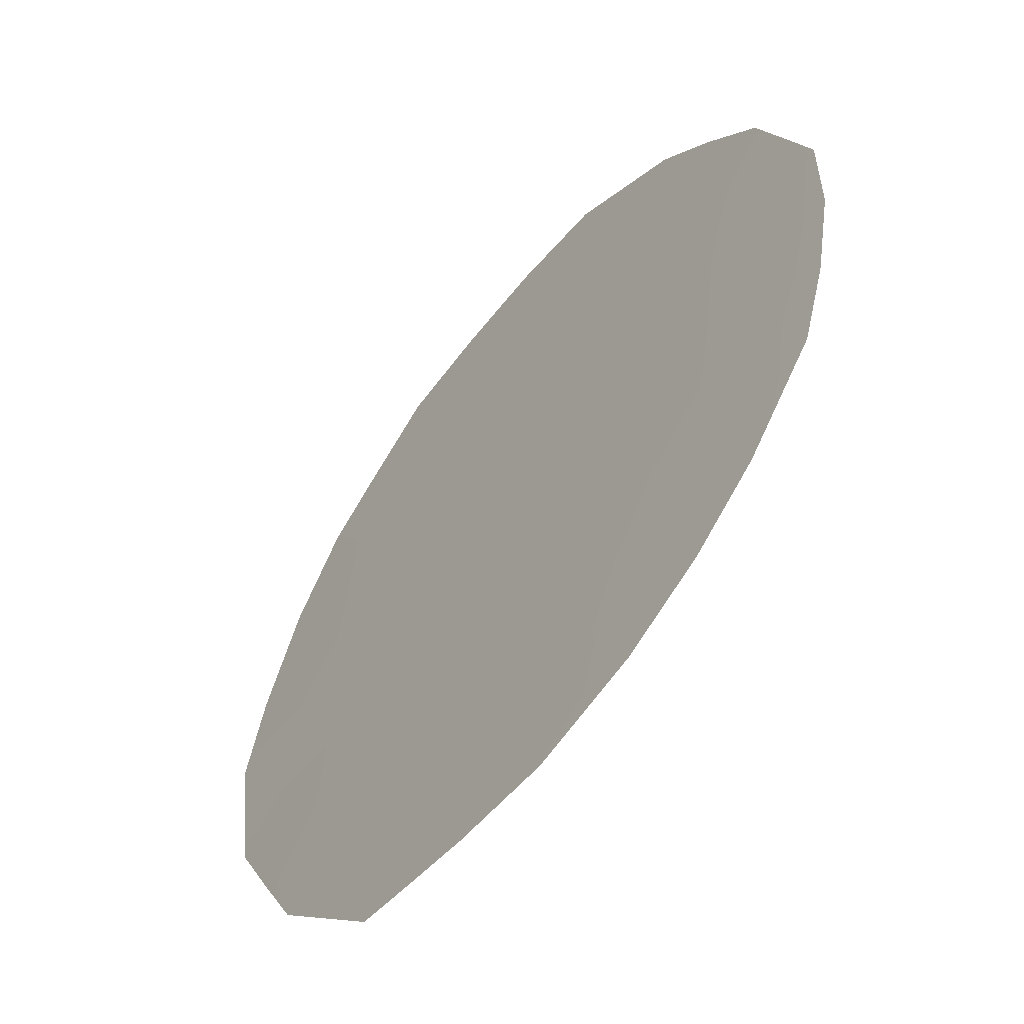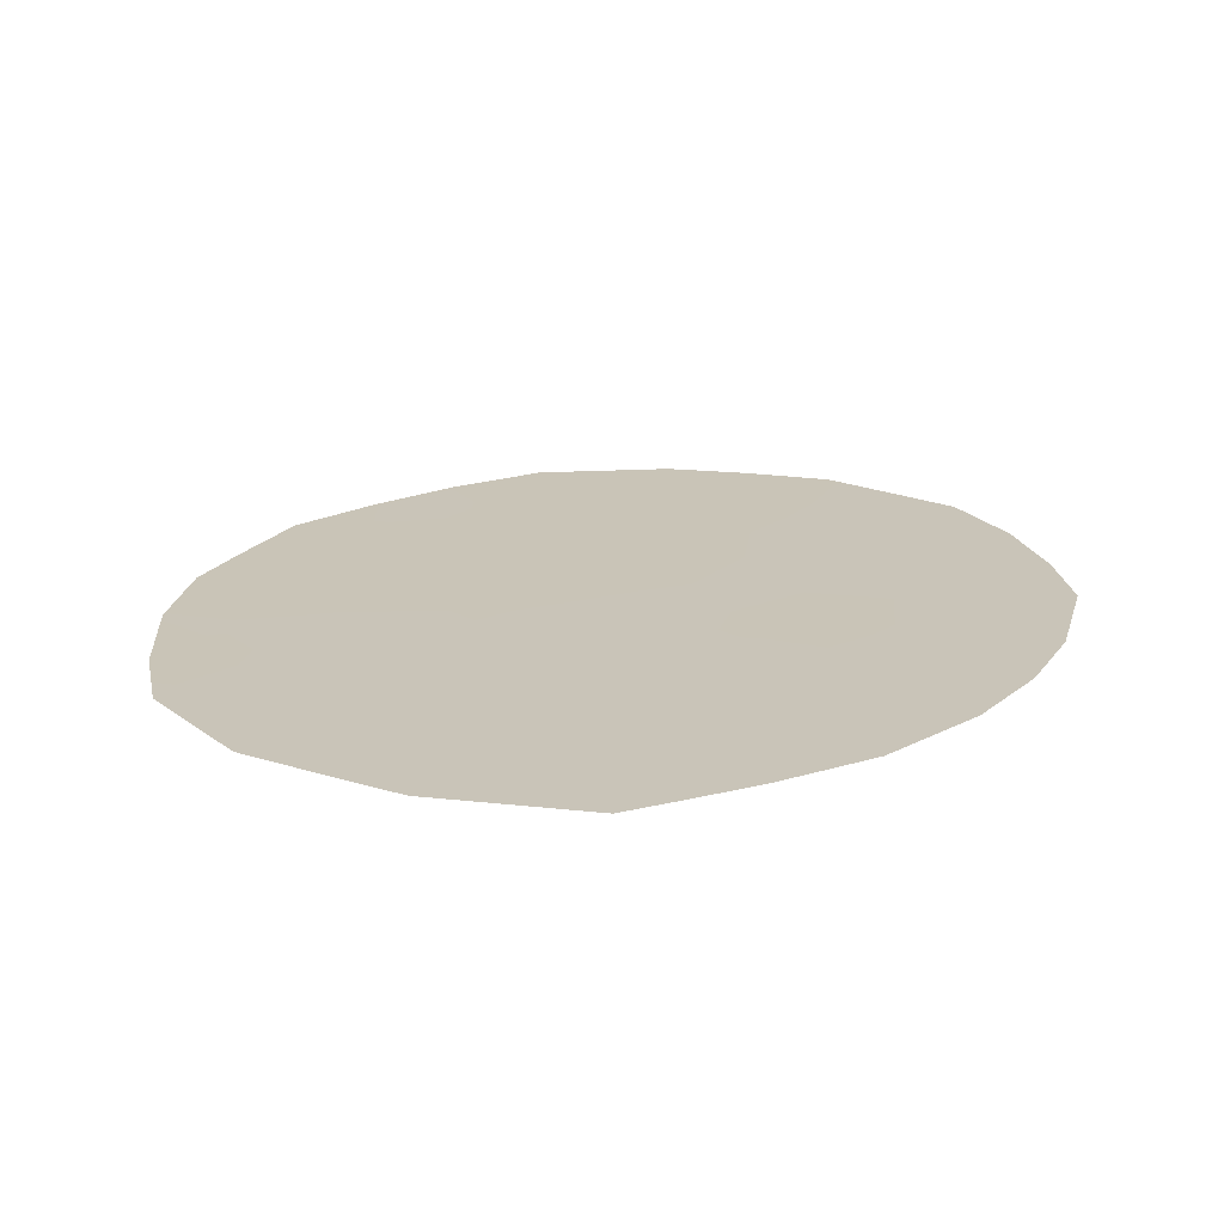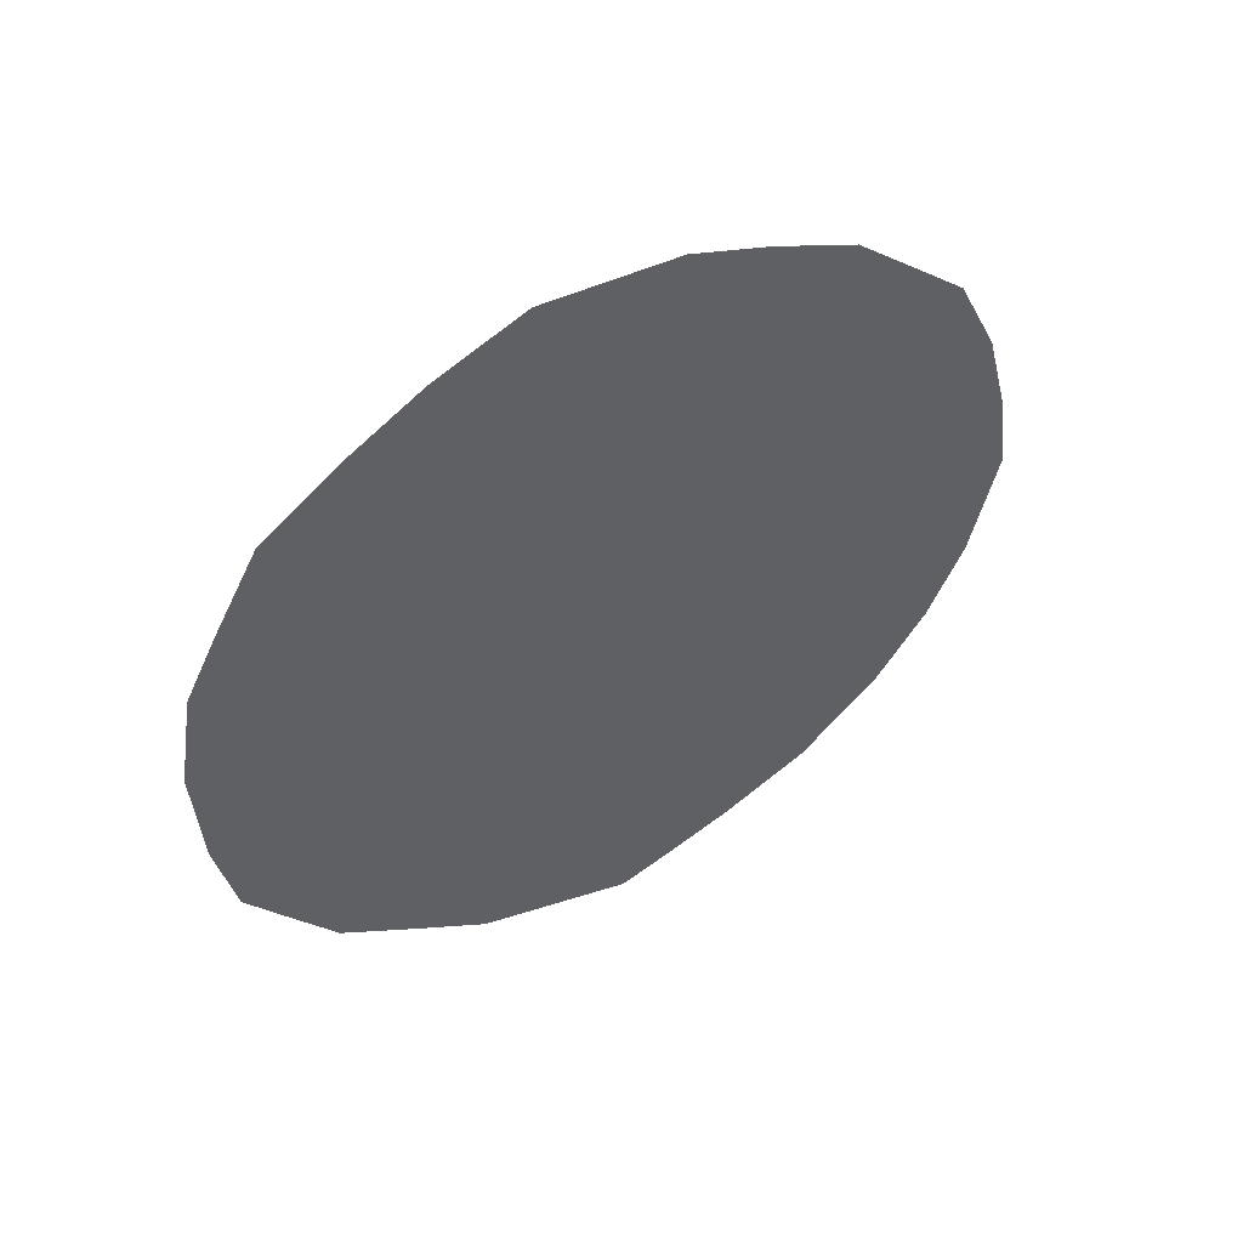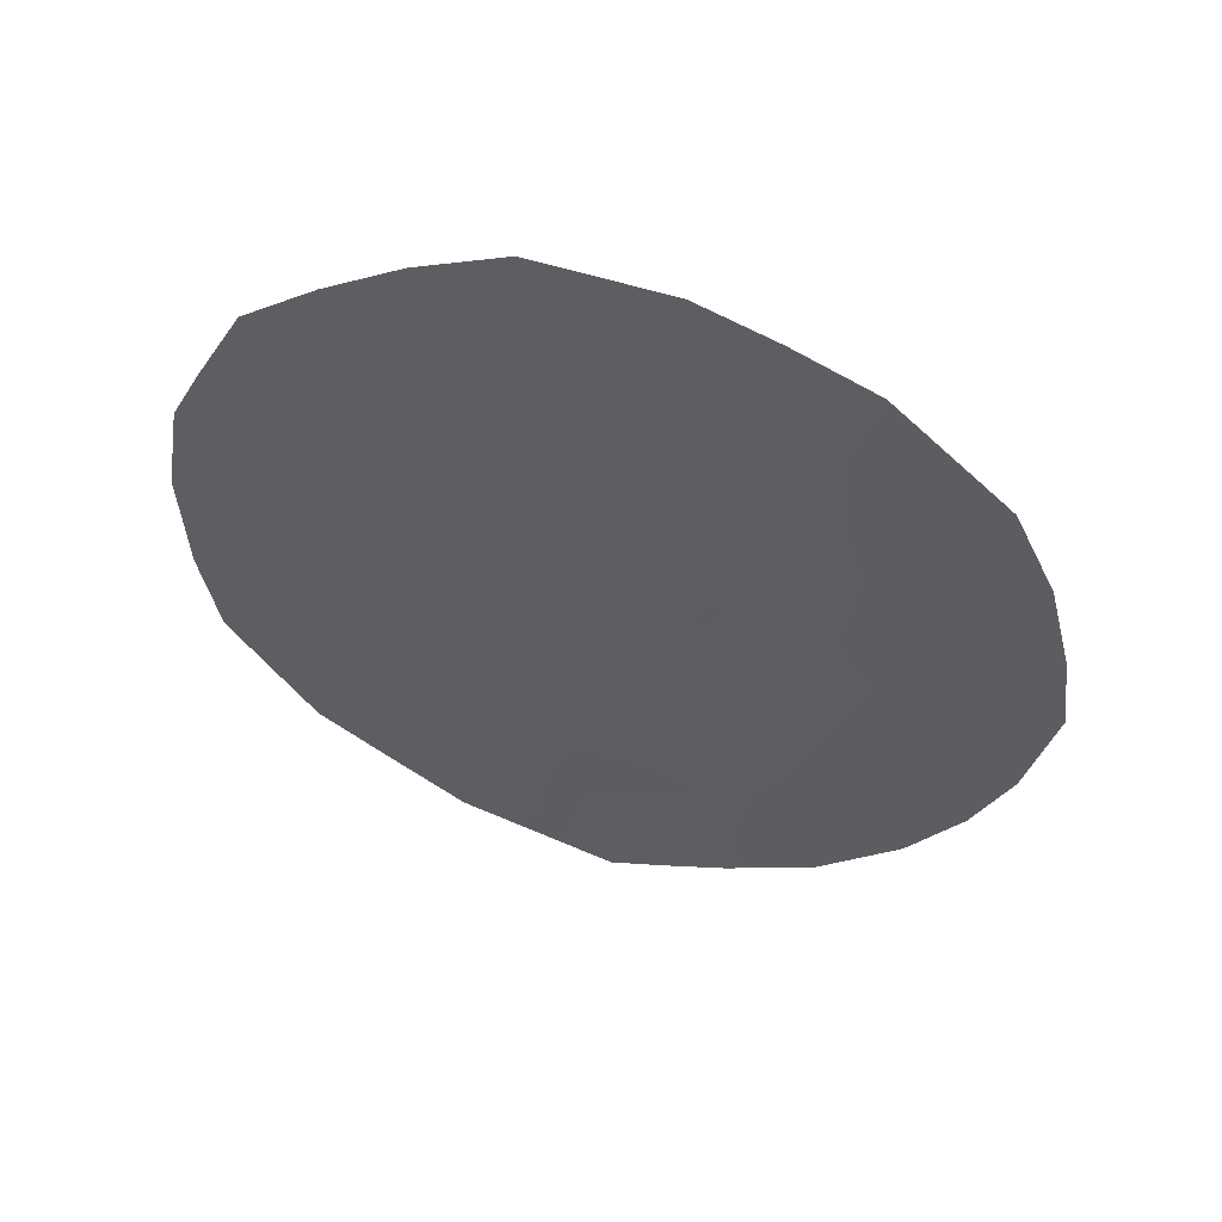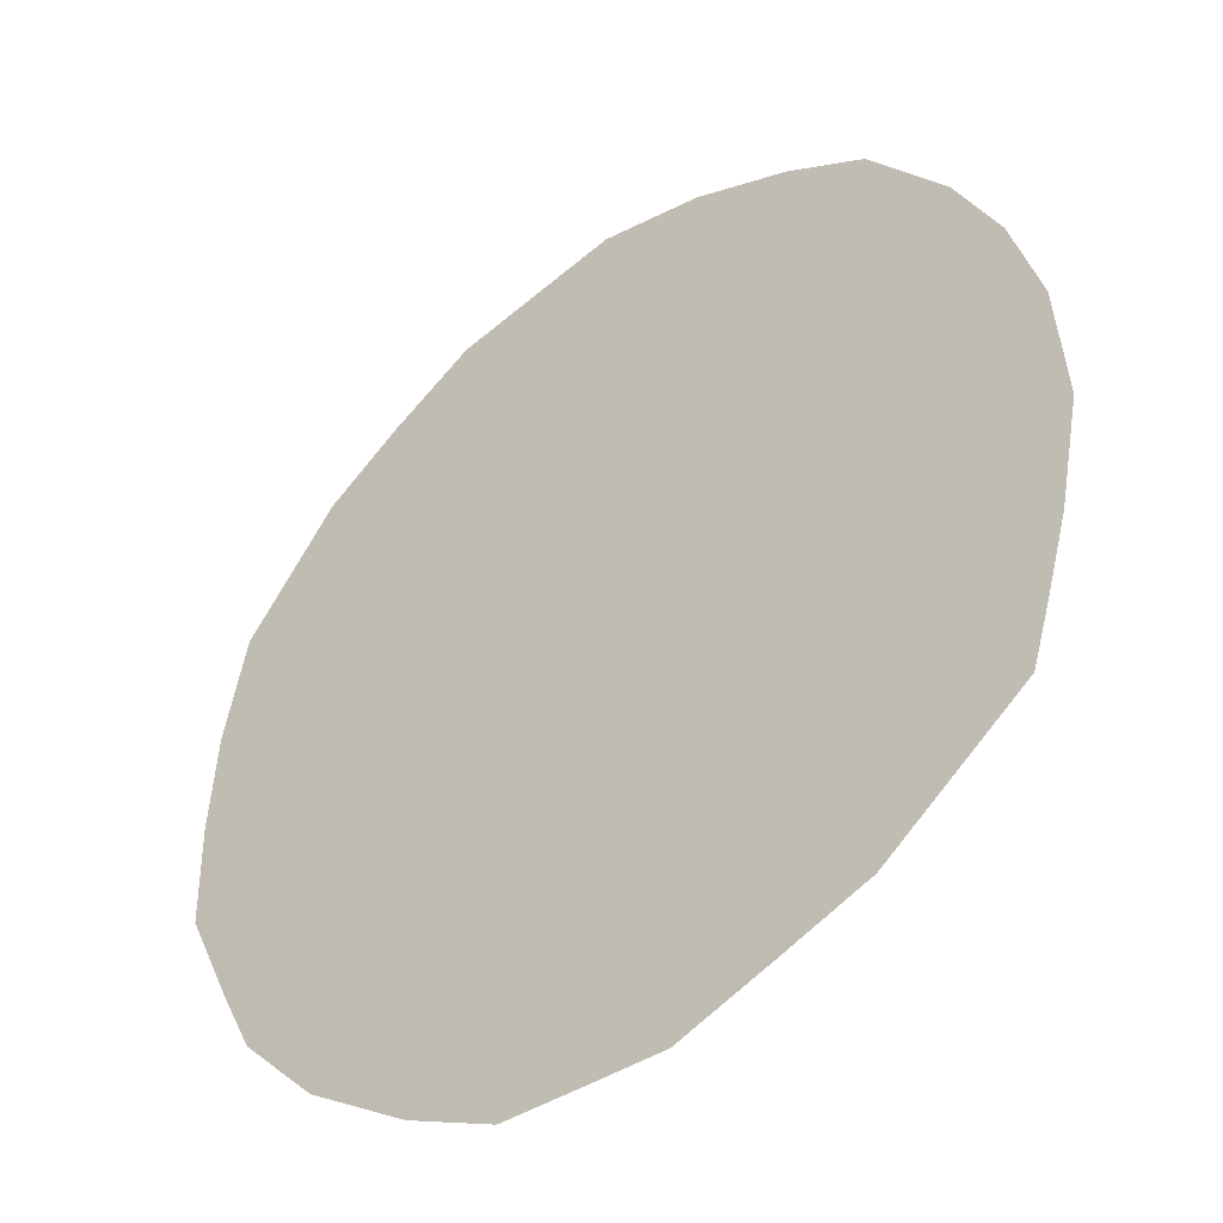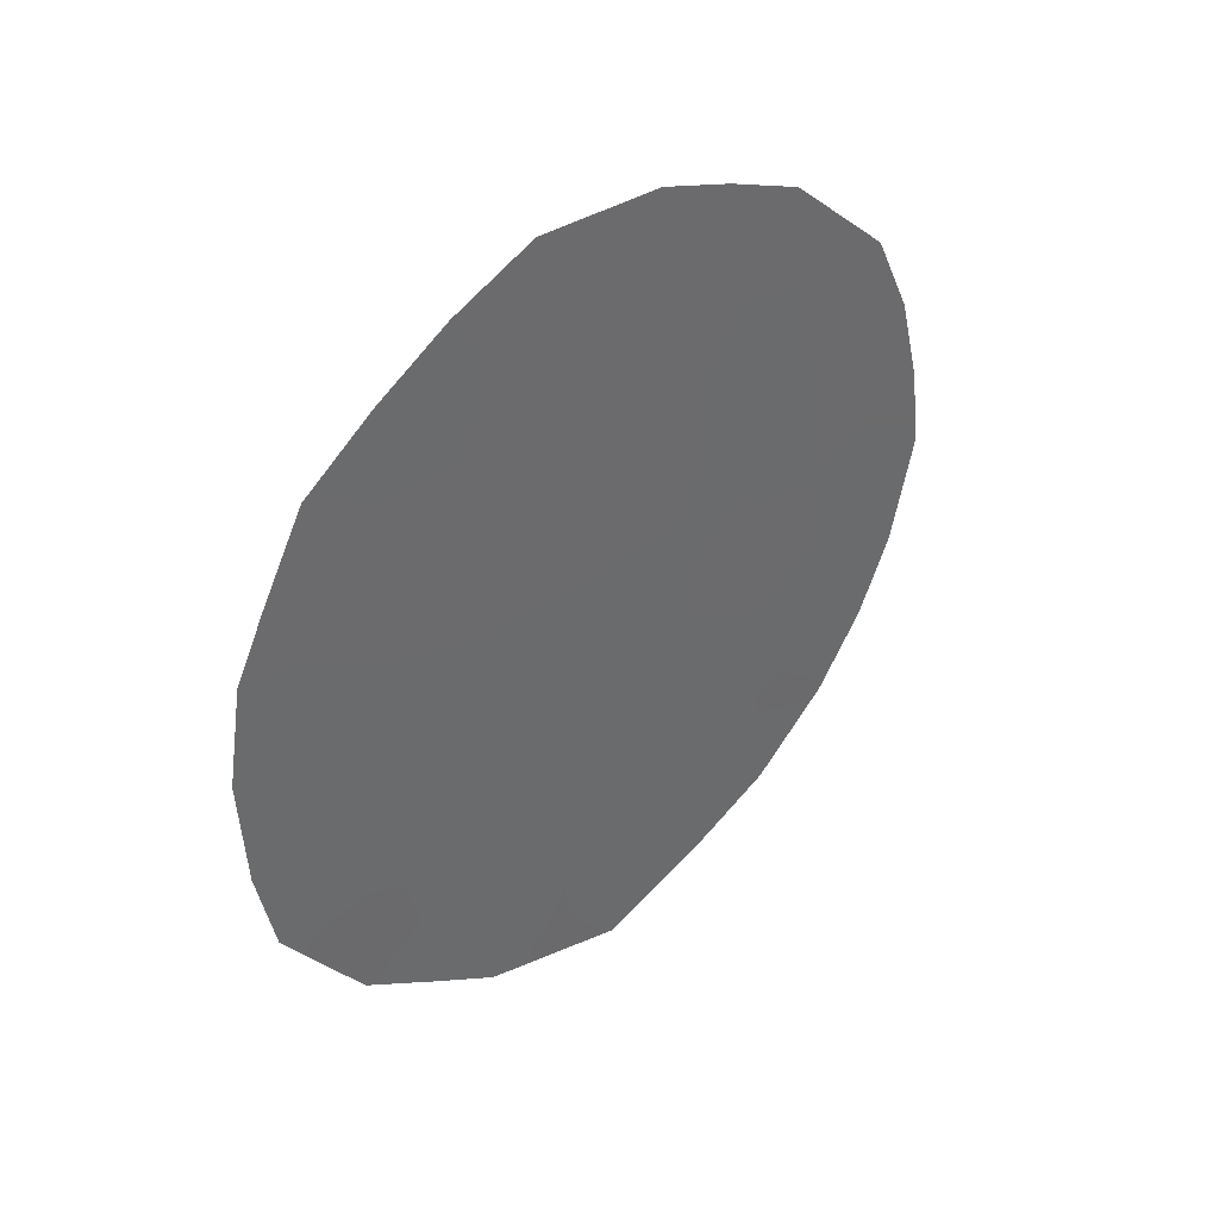
<metadata>
{"format":"obj","ext":"obj","renderer":"f3d","projection":"perspective","resolution":1024,"background":"white","views":[{"elev":53.5,"azim":-164.1,"up":"+Y"},{"elev":-69.0,"azim":128.7,"up":"+Z"},{"elev":51.5,"azim":95.3,"up":"+Z"},{"elev":52.7,"azim":140.7,"up":"+Z"},{"elev":7.2,"azim":140.1,"up":"+Y"},{"elev":40.4,"azim":82.6,"up":"+Z"}]}
</metadata>
<code>
v 70.03 64.7 -8.002
v 68.04 67.49 -8.308
v 65.88 70.52 -8.546
v 69.03 66.13 -9.285
v 67.78 67.88 -10.49
v 66.95 69.04 -12.19
v 69.87 64.92 -6.041
v 67.65 68.03 -6.318
v 66.29 69.93 -6.668
v 67.02 68.93 -8.399
v 66.58 69.57 -10.33
v 70.13 64.57 -9.952
v 69.06 66.1 -11.26
v 68.11 67.42 -12.7
v 68.76 66.46 -5.297
v 68.91 66.27 -7.282
v 70.9 63.48 -9.345
v 70.78 63.66 -10.38
v 65.91 70.44 -5.871
v 66.69 69.36 -4.659
v 65.61 70.9 -10.12
v 68.68 66.56 -3.775
v 66.79 69.27 -12.62
v 69.23 65.85 -12.95
v 70.31 64.29 -5.304
v 69.81 64.99 -4.701
v 67.77 67.84 -3.897
v 70.21 64.46 -11.78
v 70.61 63.86 -6.242
v 65.63 70.83 -6.868
v 65.48 71.06 -7.919
v 70.83 63.57 -6.937
v 67.83 67.82 -13.33
v 68.19 67.32 -13.53
v 65.41 71.16 -8.872
v 69.15 65.97 -12.2
v 69.7 65.19 -12.4
v 69.65 65.26 -11.51
v 70.08 64.65 -8.987
v 70.5 64.05 -9.416
v 70.5 64.04 -8.5
v 66.67 69.41 -7.496
v 67.29 68.54 -7.376
v 66.94 69.02 -6.477
v 69.55 65.38 -8.637
v 69.59 65.34 -9.62
v 67.11 68.82 -10.45
v 67.36 68.46 -9.404
v 66.78 69.28 -9.43
v 66.54 69.57 -5.716
v 66.27 69.95 -5.312
v 67.33 68.51 -11.5
v 67.95 67.65 -11.72
v 66.74 69.33 -11.25
v 69.41 65.57 -6.658
v 69.31 65.69 -5.72
v 68.82 66.38 -6.271
v 68.44 66.95 -9.88
v 68.45 66.94 -10.94
v 69.04 66.11 -10.28
v 66.09 70.23 -9.484
v 66.2 70.09 -10.67
v 69.25 65.77 -4.924
v 69.28 65.73 -4.186
v 68.73 66.49 -4.456
v 68.24 67.17 -3.833
v 68.24 67.18 -4.702
v 67.93 67.66 -9.235
v 67.57 68.16 -8.336
v 69.49 65.46 -7.647
v 69.96 64.8 -7.013
v 68.44 66.94 -7.825
v 68.32 67.1 -6.821
v 67.87 67.72 -7.451
v 67.14 68.73 -5.406
v 66.42 69.77 -8.502
v 69.72 65.12 -5.304
v 67.72 67.92 -5.052
v 67.24 68.59 -4.233
v 70.15 64.54 -10.86
v 70.51 64.04 -11.06
v 66.05 70.28 -7.673
v 70.94 63.42 -8.055
v 70.45 64.11 -7.466
v 67.57 68.19 -12.49
v 67.39 68.44 -13.07
v 68.48 66.89 -8.816
v 65.87 70.55 -11
v 68.24 67.19 -5.749
v 68.56 66.8 -11.97
v 68.66 66.65 -12.82
v 68.7 66.6 -13.25
v 68.99 66.17 -8.279
v 66.23 70.05 -11.82
v 70.35 64.24 -6.477
v 69.61 65.32 -10.57
f 13 36 38
f 39 40 41
f 42 43 44
f 39 45 46
f 47 48 49
f 50 20 51
f 52 85 53
f 47 54 52
f 55 56 57
f 58 59 60
f 63 64 65
f 65 66 67
f 48 68 69
f 55 70 71
f 72 73 74
f 44 75 50
f 82 76 42
f 43 69 74
f 36 24 37
f 78 79 75
f 80 28 81
f 7 95 25
f 49 76 61
f 9 19 30
f 3 82 31
f 41 83 84
f 85 6 86
f 14 33 34
f 68 58 87
f 3 31 35
f 89 67 78
f 36 90 91
f 91 34 92
f 87 93 72
f 56 77 63
f 73 57 89
f 71 84 95
f 25 95 29
f 59 53 90
f 70 93 45
f 96 38 80
f 36 37 38
f 38 37 28
f 1 39 41
f 39 12 40
f 41 40 17
f 83 41 17
f 9 42 44
f 42 10 43
f 44 43 8
f 12 39 46
f 39 1 45
f 46 45 4
f 12 18 40
f 17 40 18
f 11 47 49
f 47 5 48
f 49 48 10
f 9 50 19
f 51 19 50
f 5 52 53
f 52 6 85
f 53 85 14
f 5 47 52
f 47 11 54
f 52 54 6
f 16 55 57
f 55 7 56
f 57 56 15
f 4 58 60
f 58 5 59
f 11 61 62
f 62 61 21
f 15 63 65
f 65 64 22
f 15 65 67
f 65 22 66
f 67 66 27
f 10 48 69
f 48 5 68
f 69 68 2
f 7 55 71
f 55 16 70
f 71 70 1
f 2 72 74
f 72 16 73
f 74 73 8
f 9 44 50
f 44 8 75
f 50 75 20
f 9 82 42
f 82 3 76
f 42 76 10
f 8 43 74
f 43 10 69
f 74 69 2
f 7 25 77
f 26 77 25
f 8 78 75
f 78 27 79
f 75 79 20
f 12 80 18
f 81 18 80
f 11 49 61
f 49 10 76
f 61 76 3
f 30 82 9
f 82 30 31
f 1 41 84
f 84 83 32
f 23 86 6
f 14 85 33
f 86 33 85
f 2 68 87
f 68 5 58
f 87 58 4
f 62 21 88
f 62 88 94
f 8 89 78
f 89 15 67
f 78 67 27
f 36 13 90
f 91 90 14
f 34 91 14
f 36 91 24
f 92 24 91
f 3 35 61
f 21 61 35
f 2 87 72
f 87 4 93
f 72 93 16
f 54 11 62
f 54 62 94
f 94 23 6
f 15 56 63
f 56 7 77
f 63 77 26
f 64 63 26
f 8 73 89
f 73 16 57
f 89 57 15
f 7 71 95
f 71 1 84
f 95 84 32
f 95 32 29
f 59 5 53
f 90 53 14
f 1 70 45
f 70 16 93
f 45 93 4
f 12 96 80
f 96 13 38
f 80 38 28
f 60 13 96
f 46 96 12
f 60 96 46
f 13 60 59
f 4 60 46
f 13 59 90
f 6 54 94

</code>
